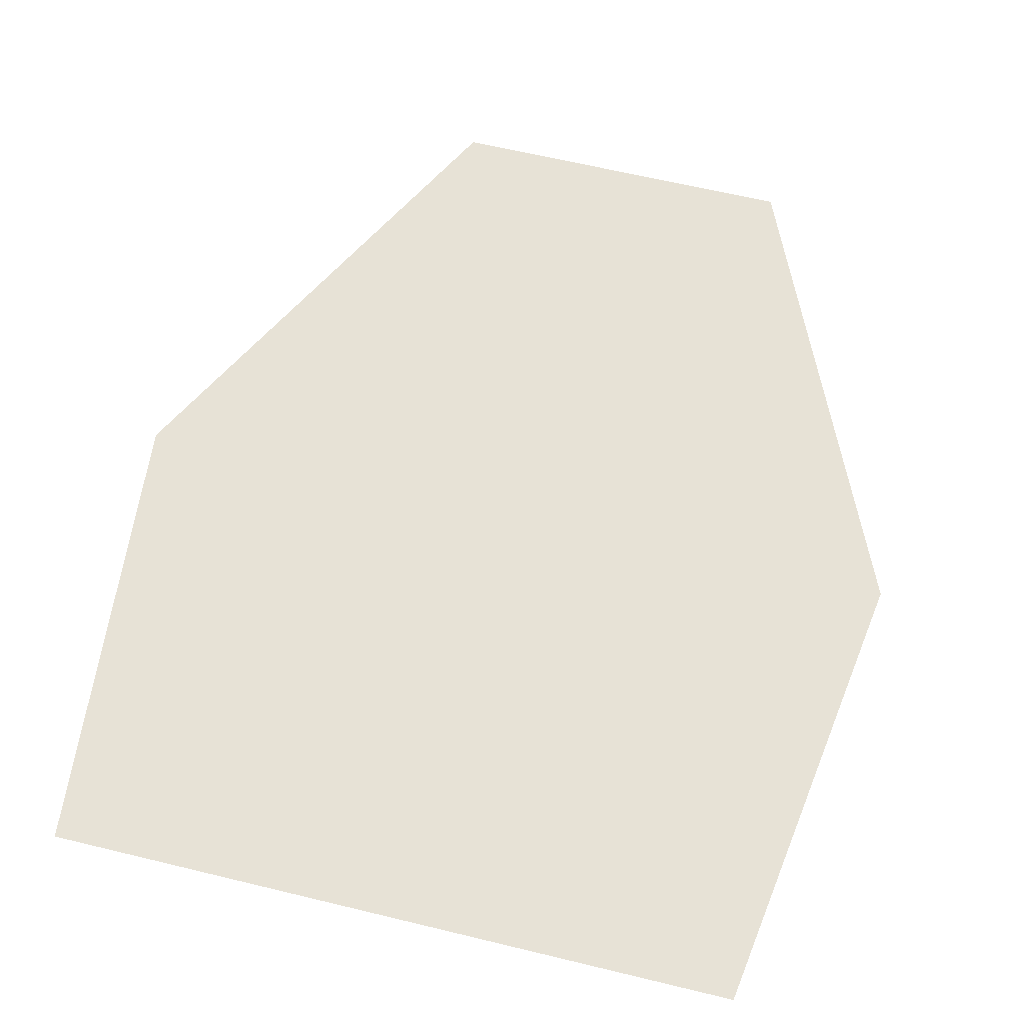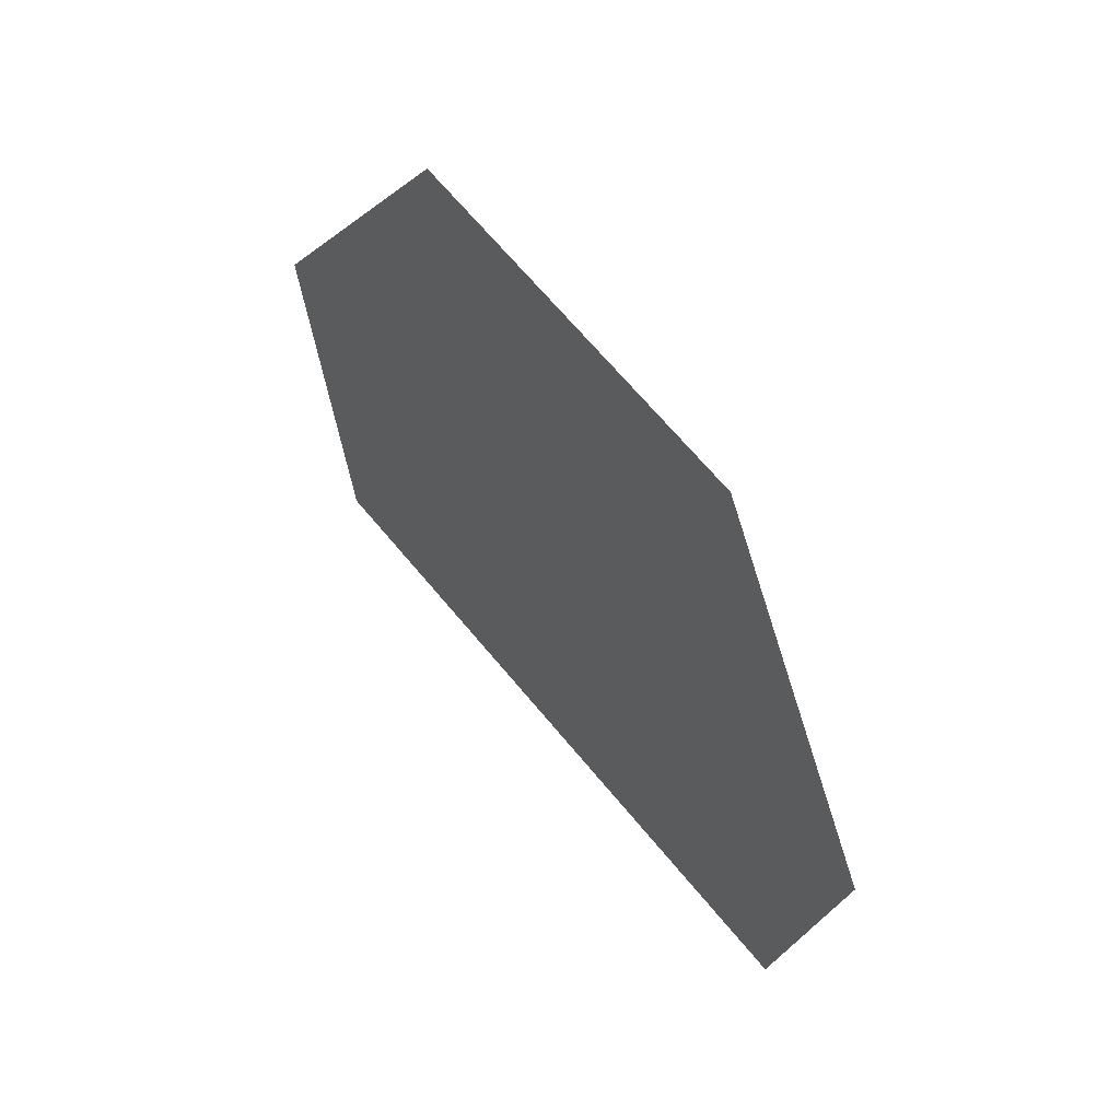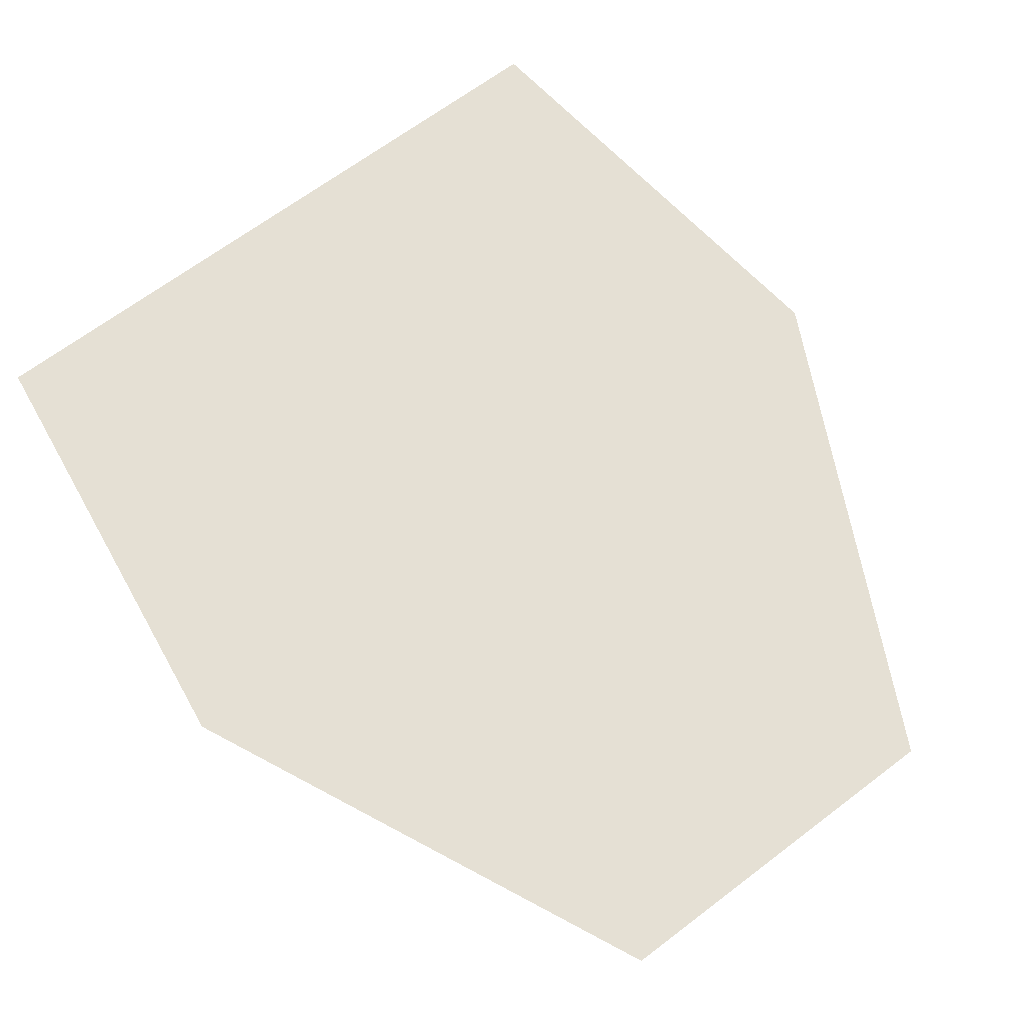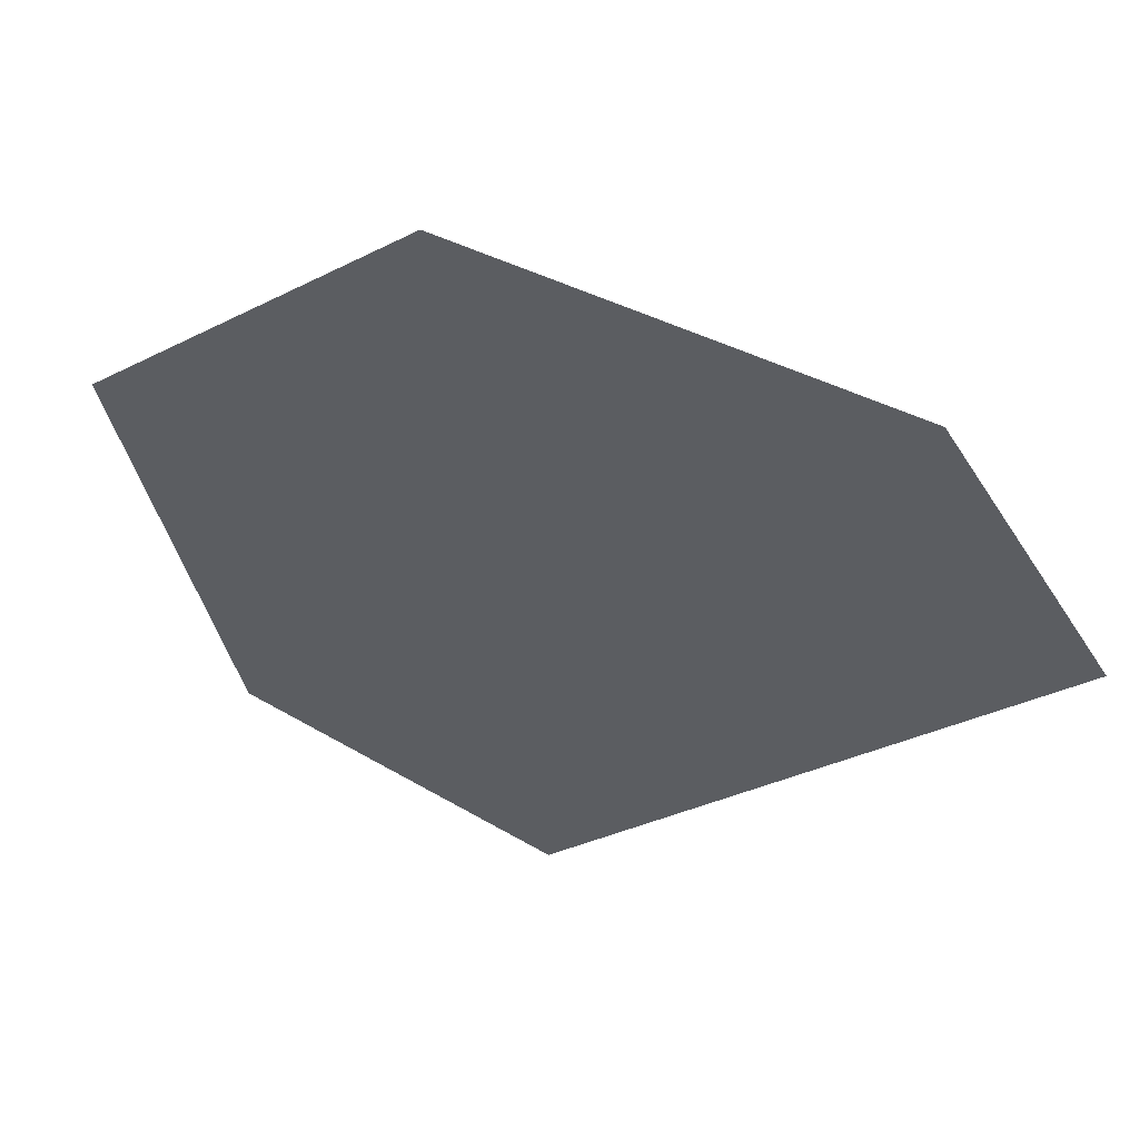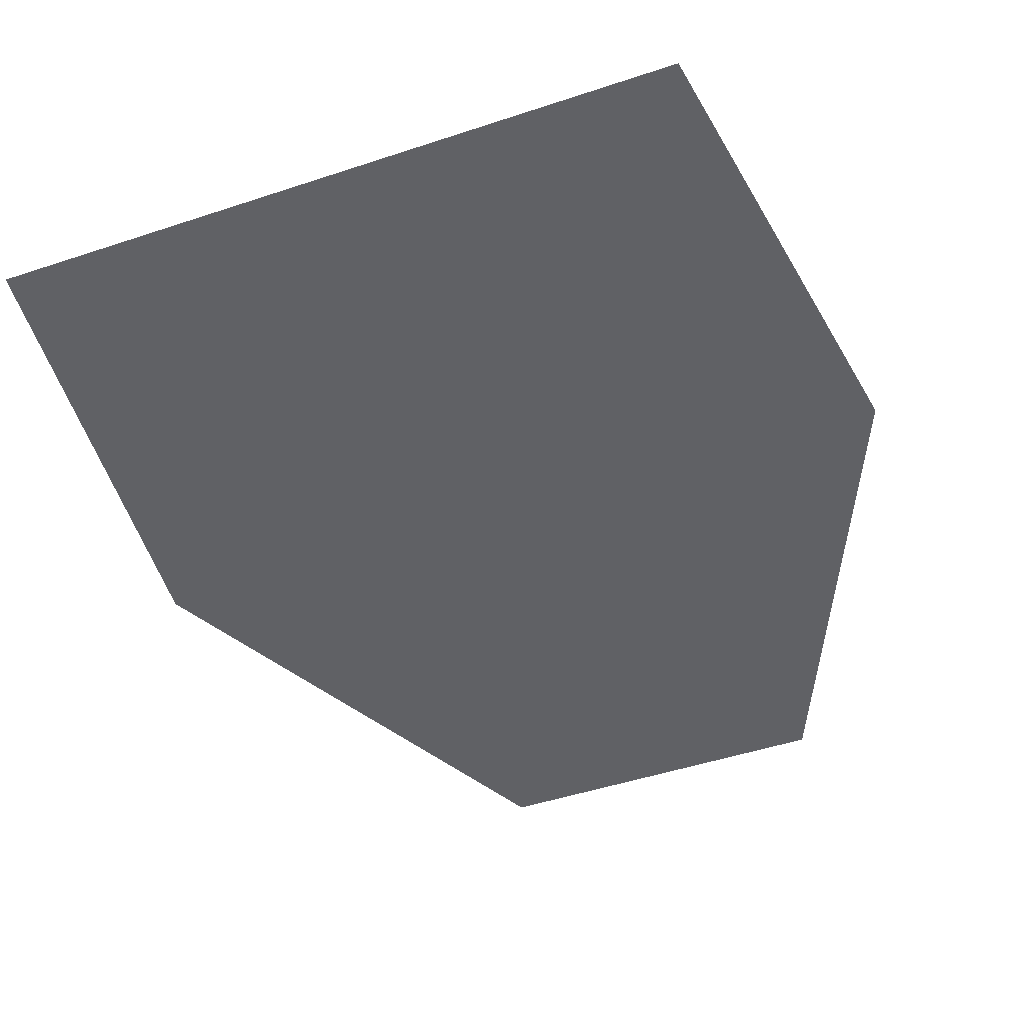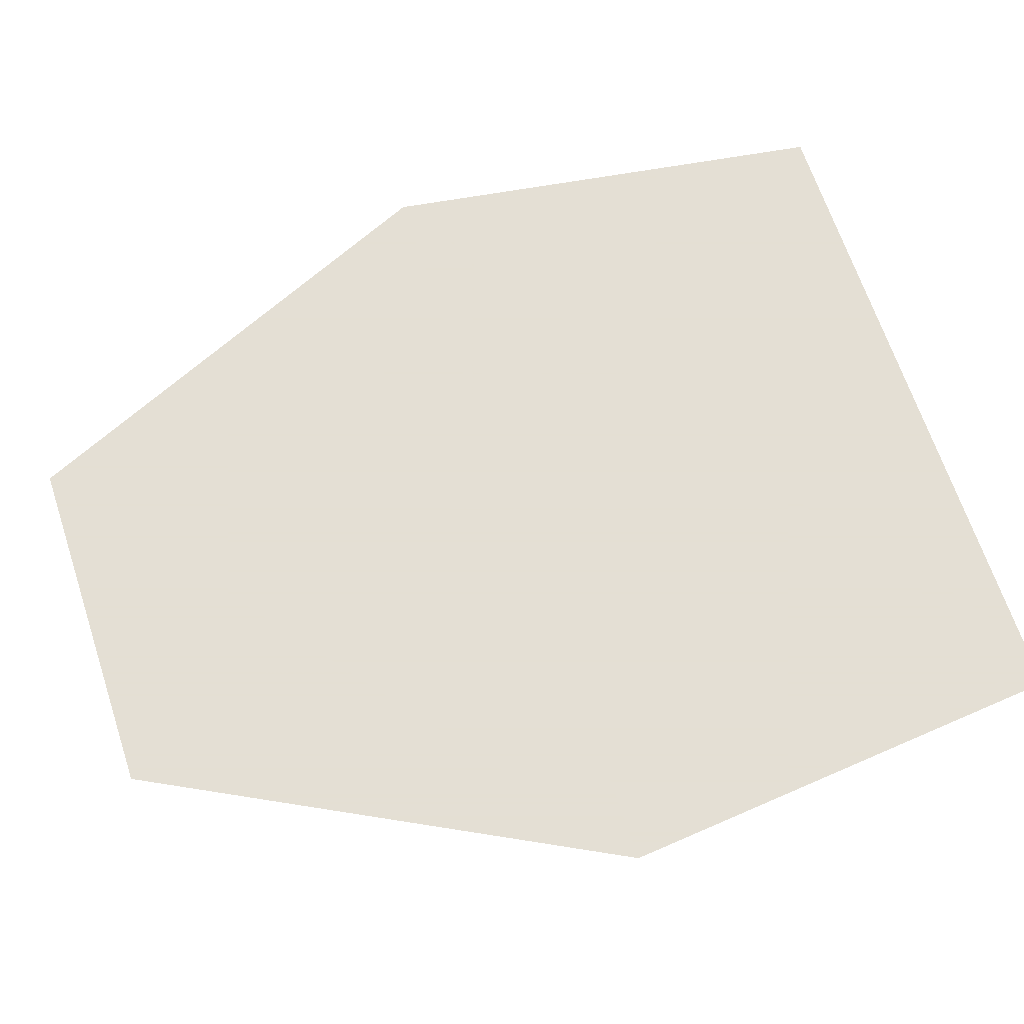
<metadata>
{"format":"obj","ext":"obj","renderer":"f3d","projection":"perspective","resolution":1024,"background":"white","views":[{"elev":63.1,"azim":13.8,"up":"+Z"},{"elev":66.2,"azim":50.6,"up":"+Y"},{"elev":65.4,"azim":142.5,"up":"+Z"},{"elev":-35.4,"azim":-146.6,"up":"+Z"},{"elev":-47.7,"azim":20.5,"up":"+Z"},{"elev":66.3,"azim":-108.3,"up":"+Z"}]}
</metadata>
<code>
o Algae_orange_05_Plane.020
v -0.6824 -0 -0
v 0.6376 -0 -0
v -0.3063 1.766 0
v 0.3715 1.766 0
v -0.7656 0.8802 0
v 0.7653 0.8802 0
f 5 6 4 3
f 1 2 6 5

</code>
